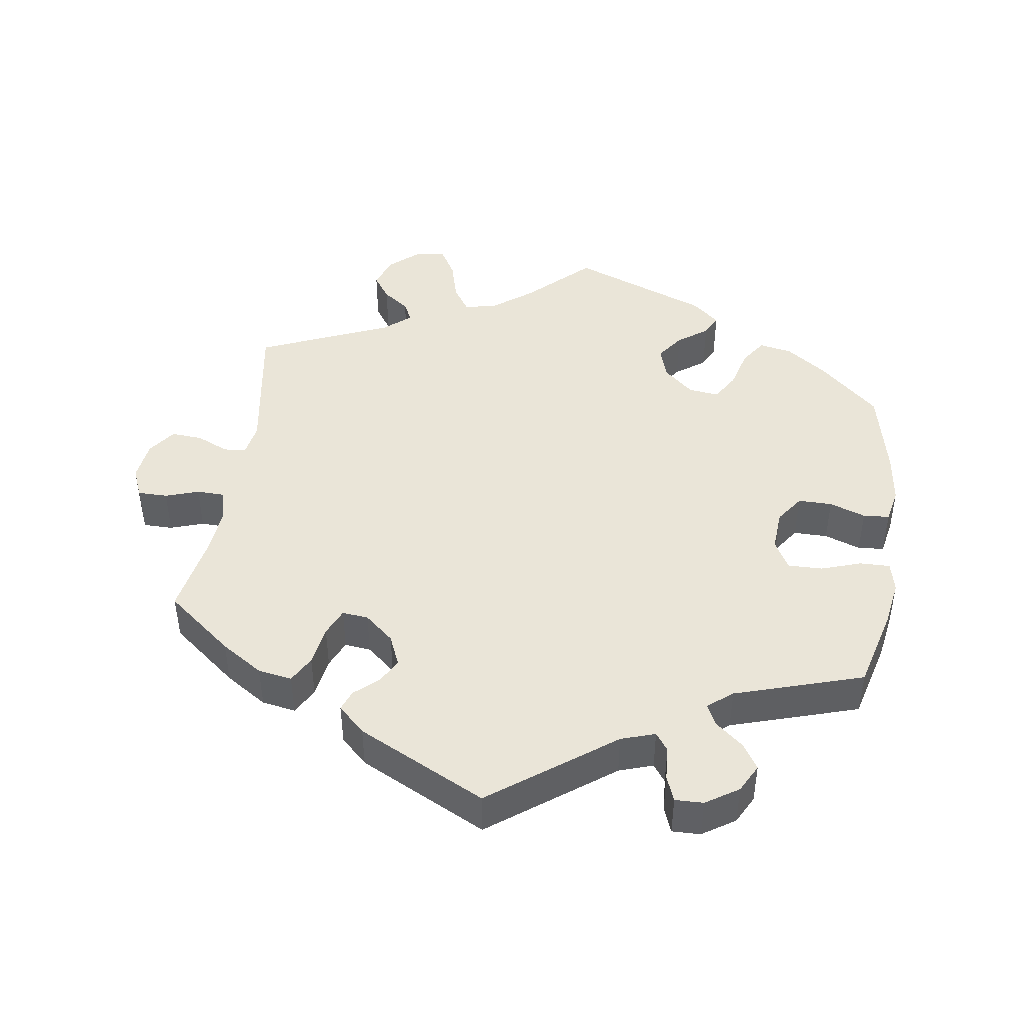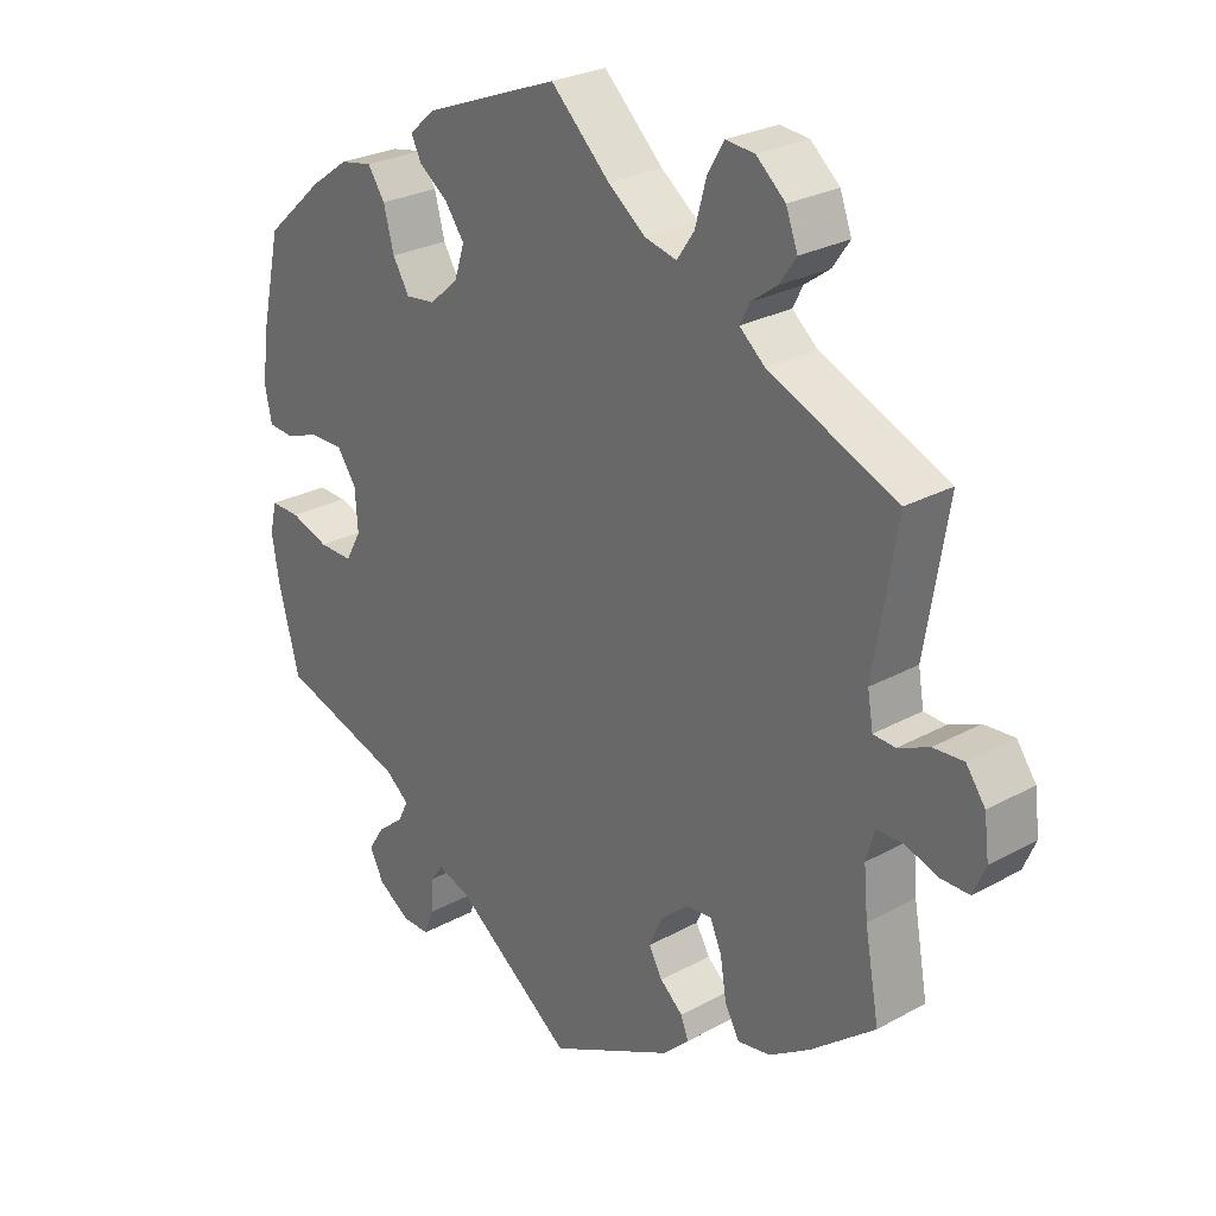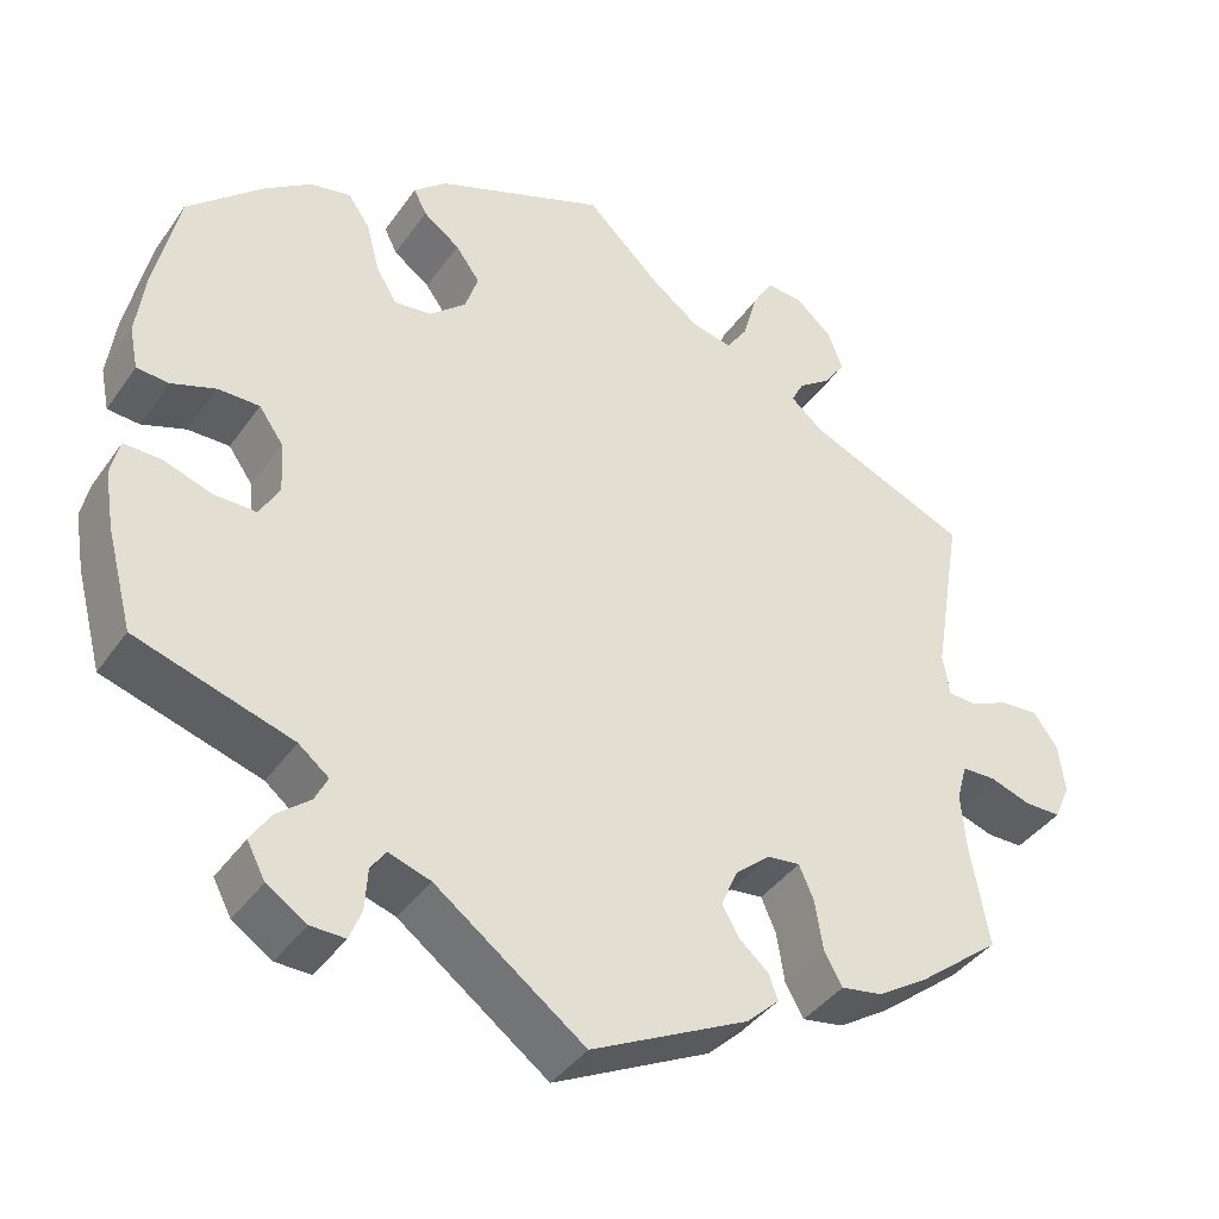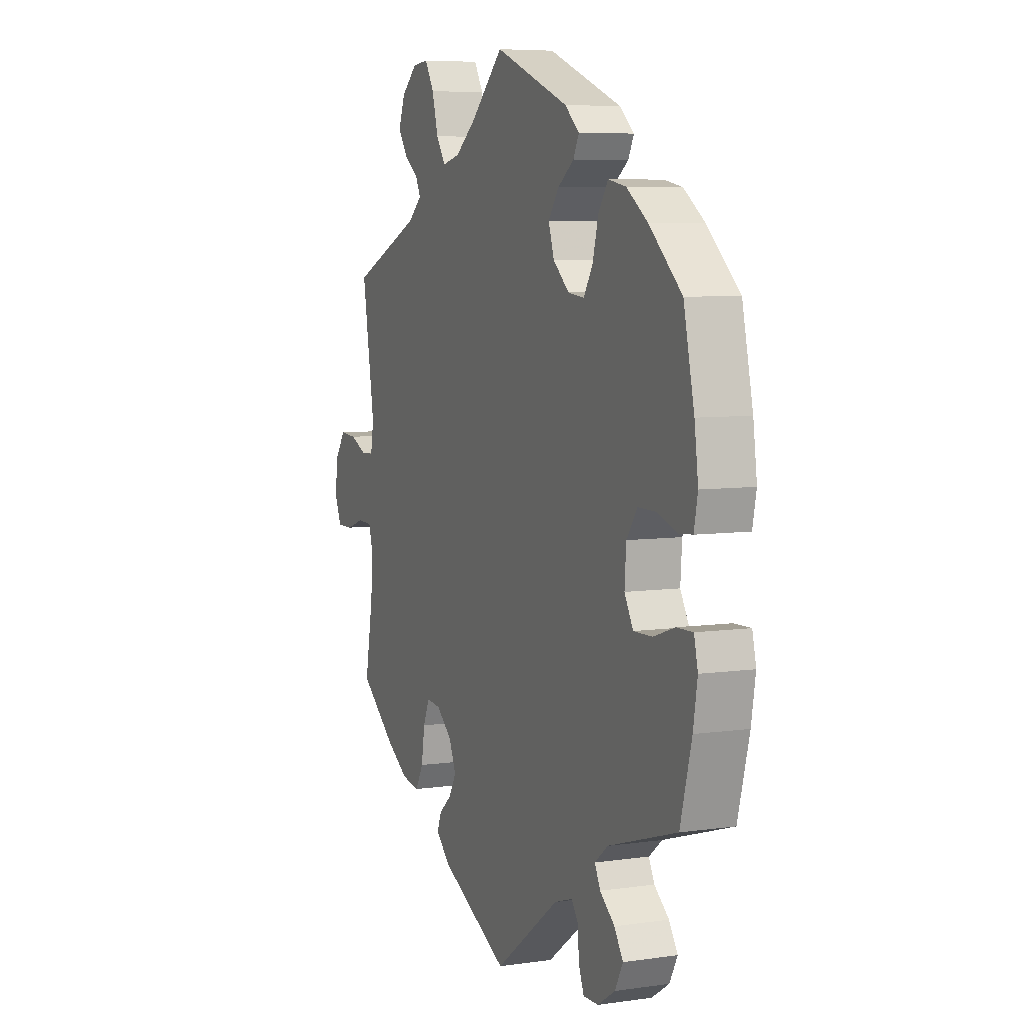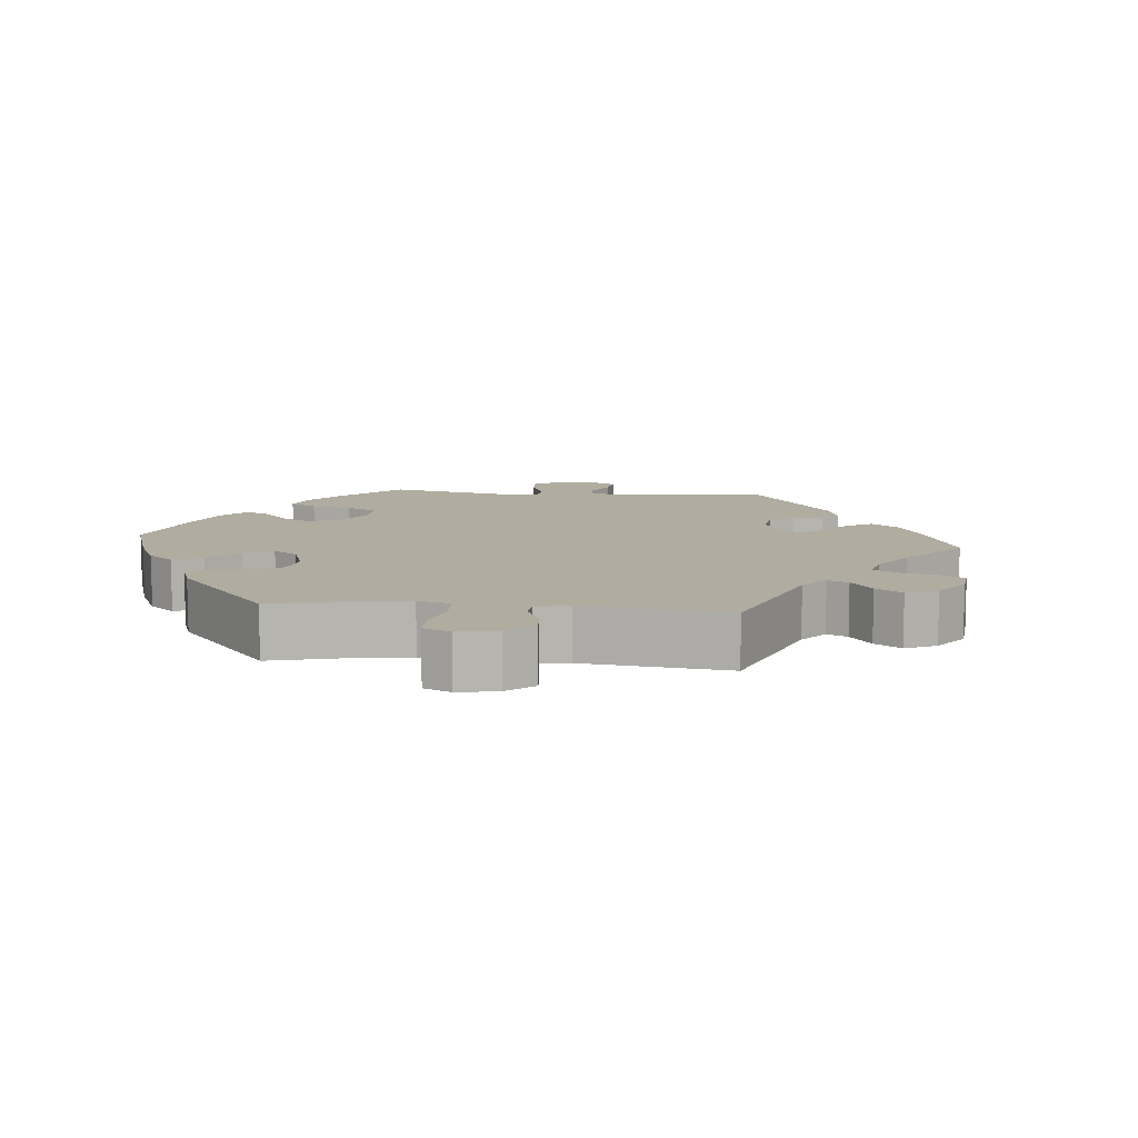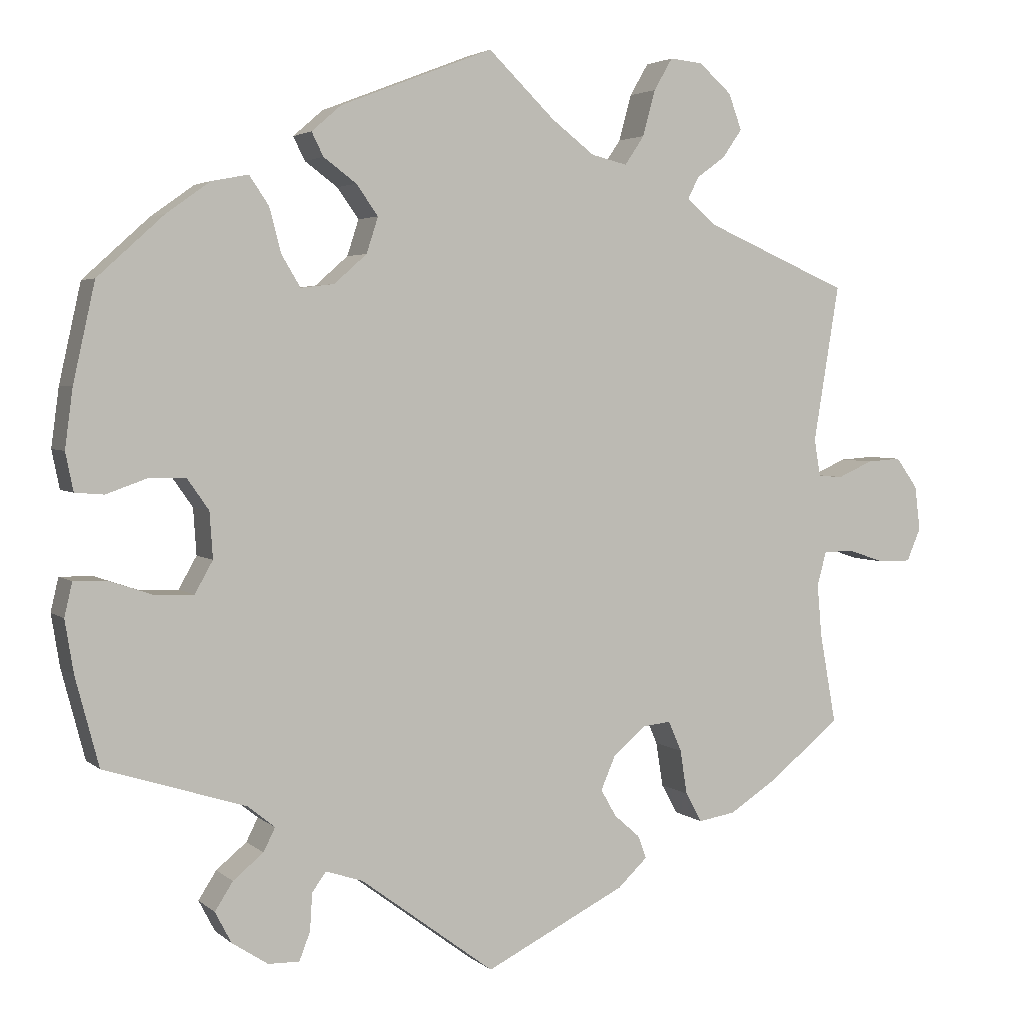
<metadata>
{"format":"obj","ext":"obj","renderer":"f3d","projection":"perspective","resolution":1024,"background":"white","views":[{"elev":44.8,"azim":-171.6,"up":"+Y"},{"elev":26.6,"azim":49.3,"up":"+Z"},{"elev":-39.8,"azim":-31.5,"up":"+Z"},{"elev":6.6,"azim":-113.0,"up":"+Z"},{"elev":9.9,"azim":35.6,"up":"+Y"},{"elev":3.5,"azim":-23.4,"up":"+Z"}]}
</metadata>
<code>
v 0.086 0.07 0.495
v 0.141 0.07 0.453
v 0.187 0.07 0.442
v 0.212 0.07 0.479
v 0.228 0.07 0.538
v 0.252 0.07 0.579
v 0.294 0.07 0.575
v 0.336 0.07 0.538
v 0.353 0.07 0.492
v 0.328 0.07 0.456
v 0.291 0.07 0.429
v 0.277 0.07 0.401
v 0.314 0.07 0.369
v 0.5 0.07 0.289
v 0.467 0.07 0.088
v 0.475 0.07 0.04
v 0.507 0.07 0.038
v 0.552 0.07 0.058
v 0.596 0.07 0.061
v 0.624 0.07 0.022
v 0.631 0.07 -0.035
v 0.613 0.07 -0.077
v 0.571 0.07 -0.077
v 0.524 0.07 -0.061
v 0.485 0.07 -0.062
v 0.473 0.07 -0.105
v 0.479 0.07 -0.173
v 0.5 0.07 -0.289
v 0.406 0.07 -0.364
v 0.347 0.07 -0.402
v 0.299 0.07 -0.41
v 0.278 0.07 -0.372
v 0.269 0.07 -0.315
v 0.252 0.07 -0.276
v 0.215 0.07 -0.28
v 0.174 0.07 -0.315
v 0.155 0.07 -0.359
v 0.175 0.07 -0.394
v 0.208 0.07 -0.423
v 0.219 0.07 -0.452
v 0.181 0.07 -0.488
v 0 0.07 -0.578
v -0.172 0.07 -0.45
v -0.22 0.07 -0.434
v -0.238 0.07 -0.459
v -0.241 0.07 -0.507
v -0.255 0.07 -0.543
v -0.295 0.07 -0.542
v -0.341 0.07 -0.512
v -0.362 0.07 -0.472
v -0.339 0.07 -0.436
v -0.3 0.07 -0.404
v -0.285 0.07 -0.374
v -0.32 0.07 -0.346
v -0.501 0.07 -0.289
v -0.531 0.07 -0.175
v -0.542 0.07 -0.108
v -0.532 0.07 -0.065
v -0.489 0.07 -0.066
v -0.433 0.07 -0.085
v -0.384 0.07 -0.086
v -0.361 0.07 -0.045
v -0.365 0.07 0.014
v -0.393 0.07 0.054
v -0.441 0.07 0.054
v -0.492 0.07 0.036
v -0.529 0.07 0.039
v -0.539 0.07 0.088
v -0.529 0.07 0.163
v -0.501 0.07 0.289
v -0.416 0.07 0.366
v -0.36 0.07 0.406
v -0.313 0.07 0.415
v -0.288 0.07 0.378
v -0.273 0.07 0.321
v -0.249 0.07 0.281
v -0.206 0.07 0.286
v -0.164 0.07 0.323
v -0.149 0.07 0.369
v -0.177 0.07 0.408
v -0.219 0.07 0.439
v -0.234 0.07 0.469
v -0.196 0.07 0.502
v 0 0.07 0.578
v 0.086 0 0.495
v 0.141 0 0.453
v 0.187 0 0.442
v 0.212 0 0.479
v 0.228 0 0.538
v 0.252 0 0.579
v 0.294 0 0.575
v 0.336 0 0.538
v 0.353 0 0.492
v 0.328 0 0.456
v 0.291 0 0.429
v 0.277 0 0.401
v 0.314 0 0.369
v 0.5 0 0.289
v 0.467 0 0.088
v 0.475 0 0.04
v 0.507 0 0.038
v 0.552 0 0.058
v 0.596 0 0.061
v 0.624 0 0.022
v 0.631 0 -0.035
v 0.613 0 -0.077
v 0.571 0 -0.077
v 0.524 0 -0.061
v 0.485 0 -0.062
v 0.473 0 -0.105
v 0.479 0 -0.173
v 0.5 0 -0.289
v 0.406 0 -0.364
v 0.347 0 -0.402
v 0.299 0 -0.41
v 0.278 0 -0.372
v 0.269 0 -0.315
v 0.252 0 -0.276
v 0.215 0 -0.28
v 0.174 0 -0.315
v 0.155 0 -0.359
v 0.175 0 -0.394
v 0.208 0 -0.423
v 0.219 0 -0.452
v 0.181 0 -0.488
v 0 0 -0.578
v -0.172 0 -0.45
v -0.22 0 -0.434
v -0.238 0 -0.459
v -0.241 0 -0.507
v -0.255 0 -0.543
v -0.295 0 -0.542
v -0.341 0 -0.512
v -0.362 0 -0.472
v -0.339 0 -0.436
v -0.3 0 -0.404
v -0.285 0 -0.374
v -0.32 0 -0.346
v -0.501 0 -0.289
v -0.531 0 -0.175
v -0.542 0 -0.108
v -0.532 0 -0.065
v -0.489 0 -0.066
v -0.433 0 -0.085
v -0.384 0 -0.086
v -0.361 0 -0.045
v -0.365 0 0.014
v -0.393 0 0.054
v -0.441 0 0.054
v -0.492 0 0.036
v -0.529 0 0.039
v -0.539 0 0.088
v -0.529 0 0.163
v -0.501 0 0.289
v -0.416 0 0.366
v -0.36 0 0.406
v -0.313 0 0.415
v -0.288 0 0.378
v -0.273 0 0.321
v -0.249 0 0.281
v -0.206 0 0.286
v -0.164 0 0.323
v -0.149 0 0.369
v -0.177 0 0.408
v -0.219 0 0.439
v -0.234 0 0.469
v -0.196 0 0.502
v 0 0 0.578
f 83 84 1
f 80 81 82 83
f 79 80 83 1
f 78 79 1 2
f 77 78 2 3
f 72 73 74 75
f 72 75 76
f 71 72 76
f 70 71 76
f 69 70 76
f 68 69 76 77
f 65 66 67 68
f 64 65 68 77
f 57 58 59 60
f 57 60 61
f 54 55 56 57
f 53 54 57 61
f 49 50 51 52
f 49 52 53
f 48 49 53
f 45 46 47 48
f 45 48 53
f 44 45 53 61
f 40 41 42 43
f 38 39 40 43
f 37 38 43 44
f 36 37 44 61
f 30 31 32 33
f 30 33 34
f 27 28 29 30
f 26 27 30 34
f 25 26 34 35
f 21 22 23 24
f 21 24 25
f 20 21 25
f 17 18 19 20
f 16 17 20 25
f 15 16 25 35
f 13 14 15 35
f 8 9 10 11
f 8 11 12
f 7 8 12
f 4 5 6 7
f 3 4 7 12
f 63 64 77 3
f 35 36 61 62
f 13 35 62 63
f 3 12 13 63
f 85 168 167
f 167 166 165 164
f 85 167 164 163
f 86 85 163 162
f 87 86 162 161
f 159 158 157 156
f 160 159 156
f 160 156 155
f 160 155 154
f 160 154 153
f 161 160 153 152
f 152 151 150 149
f 161 152 149 148
f 144 143 142 141
f 145 144 141
f 141 140 139 138
f 145 141 138 137
f 136 135 134 133
f 137 136 133
f 137 133 132
f 132 131 130 129
f 137 132 129
f 145 137 129 128
f 127 126 125 124
f 127 124 123 122
f 128 127 122 121
f 145 128 121 120
f 117 116 115 114
f 118 117 114
f 114 113 112 111
f 118 114 111 110
f 119 118 110 109
f 108 107 106 105
f 109 108 105
f 109 105 104
f 104 103 102 101
f 109 104 101 100
f 119 109 100 99
f 119 99 98 97
f 95 94 93 92
f 96 95 92
f 96 92 91
f 91 90 89 88
f 96 91 88 87
f 87 161 148 147
f 146 145 120 119
f 147 146 119 97
f 147 97 96 87
f 1 85 86 2
f 2 86 87 3
f 3 87 88 4
f 4 88 89 5
f 5 89 90 6
f 6 90 91 7
f 7 91 92 8
f 8 92 93 9
f 9 93 94 10
f 10 94 95 11
f 11 95 96 12
f 12 96 97 13
f 13 97 98 14
f 14 98 99 15
f 15 99 100 16
f 16 100 101 17
f 17 101 102 18
f 18 102 103 19
f 19 103 104 20
f 20 104 105 21
f 21 105 106 22
f 22 106 107 23
f 23 107 108 24
f 24 108 109 25
f 25 109 110 26
f 26 110 111 27
f 27 111 112 28
f 28 112 113 29
f 29 113 114 30
f 30 114 115 31
f 31 115 116 32
f 32 116 117 33
f 33 117 118 34
f 34 118 119 35
f 35 119 120 36
f 36 120 121 37
f 37 121 122 38
f 38 122 123 39
f 39 123 124 40
f 40 124 125 41
f 41 125 126 42
f 42 126 127 43
f 43 127 128 44
f 44 128 129 45
f 45 129 130 46
f 46 130 131 47
f 47 131 132 48
f 48 132 133 49
f 49 133 134 50
f 50 134 135 51
f 51 135 136 52
f 52 136 137 53
f 53 137 138 54
f 54 138 139 55
f 55 139 140 56
f 56 140 141 57
f 57 141 142 58
f 58 142 143 59
f 59 143 144 60
f 60 144 145 61
f 61 145 146 62
f 62 146 147 63
f 63 147 148 64
f 64 148 149 65
f 65 149 150 66
f 66 150 151 67
f 67 151 152 68
f 68 152 153 69
f 69 153 154 70
f 70 154 155 71
f 71 155 156 72
f 72 156 157 73
f 73 157 158 74
f 74 158 159 75
f 75 159 160 76
f 76 160 161 77
f 77 161 162 78
f 78 162 163 79
f 79 163 164 80
f 80 164 165 81
f 81 165 166 82
f 82 166 167 83
f 83 167 168 84
f 84 168 85 1

</code>
